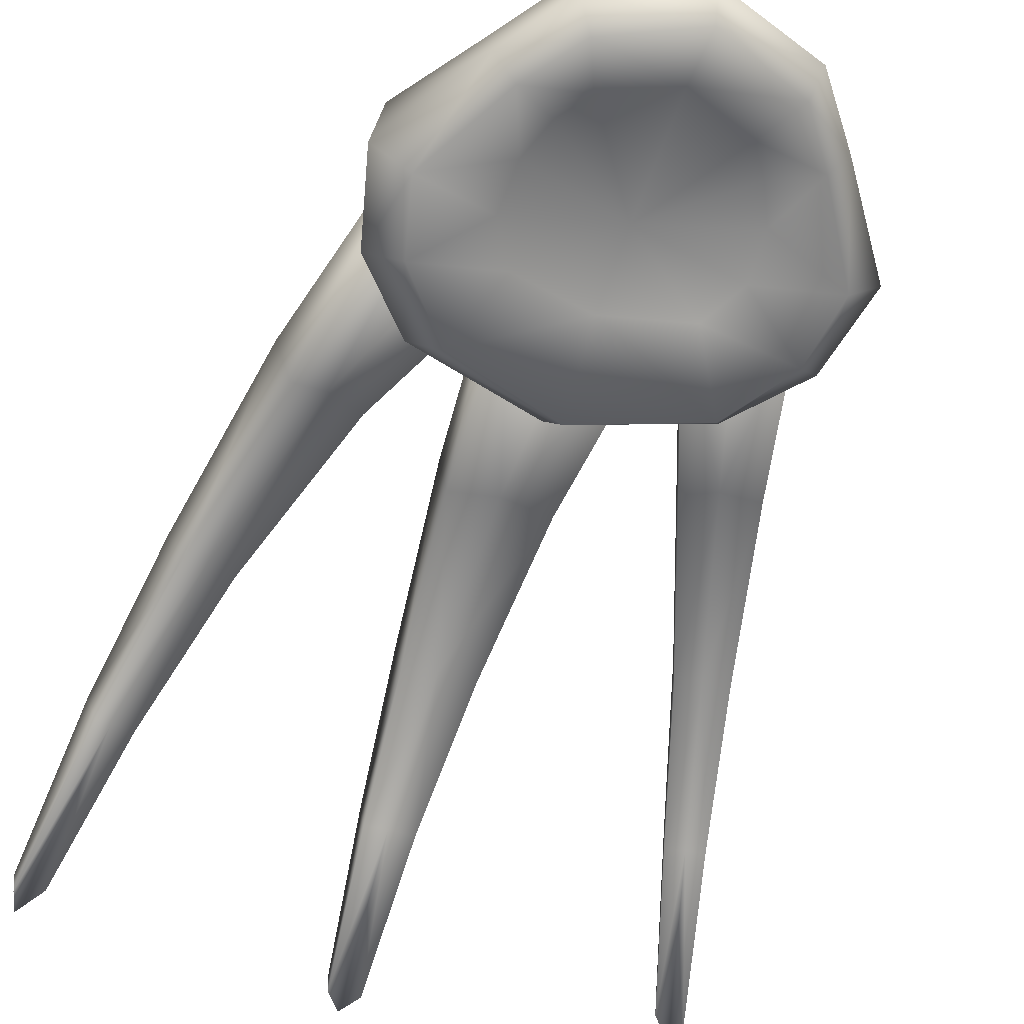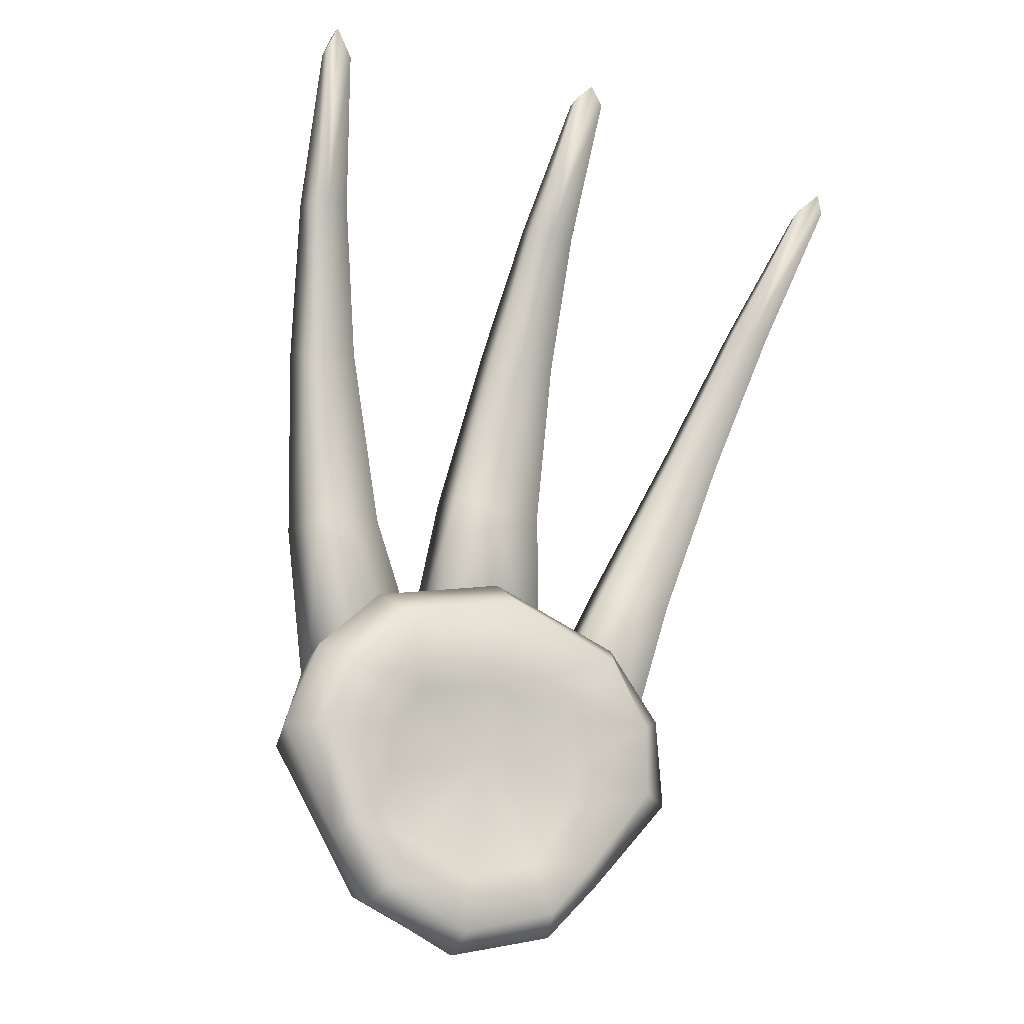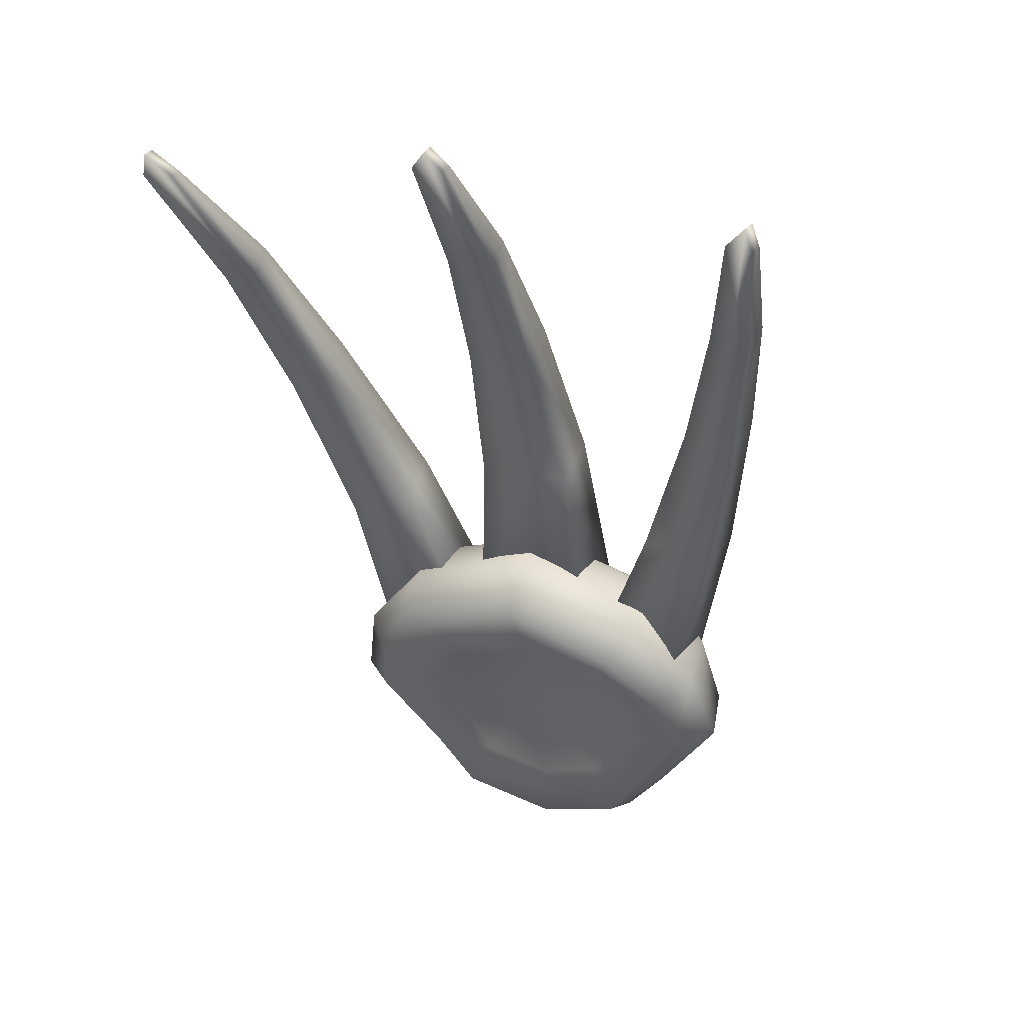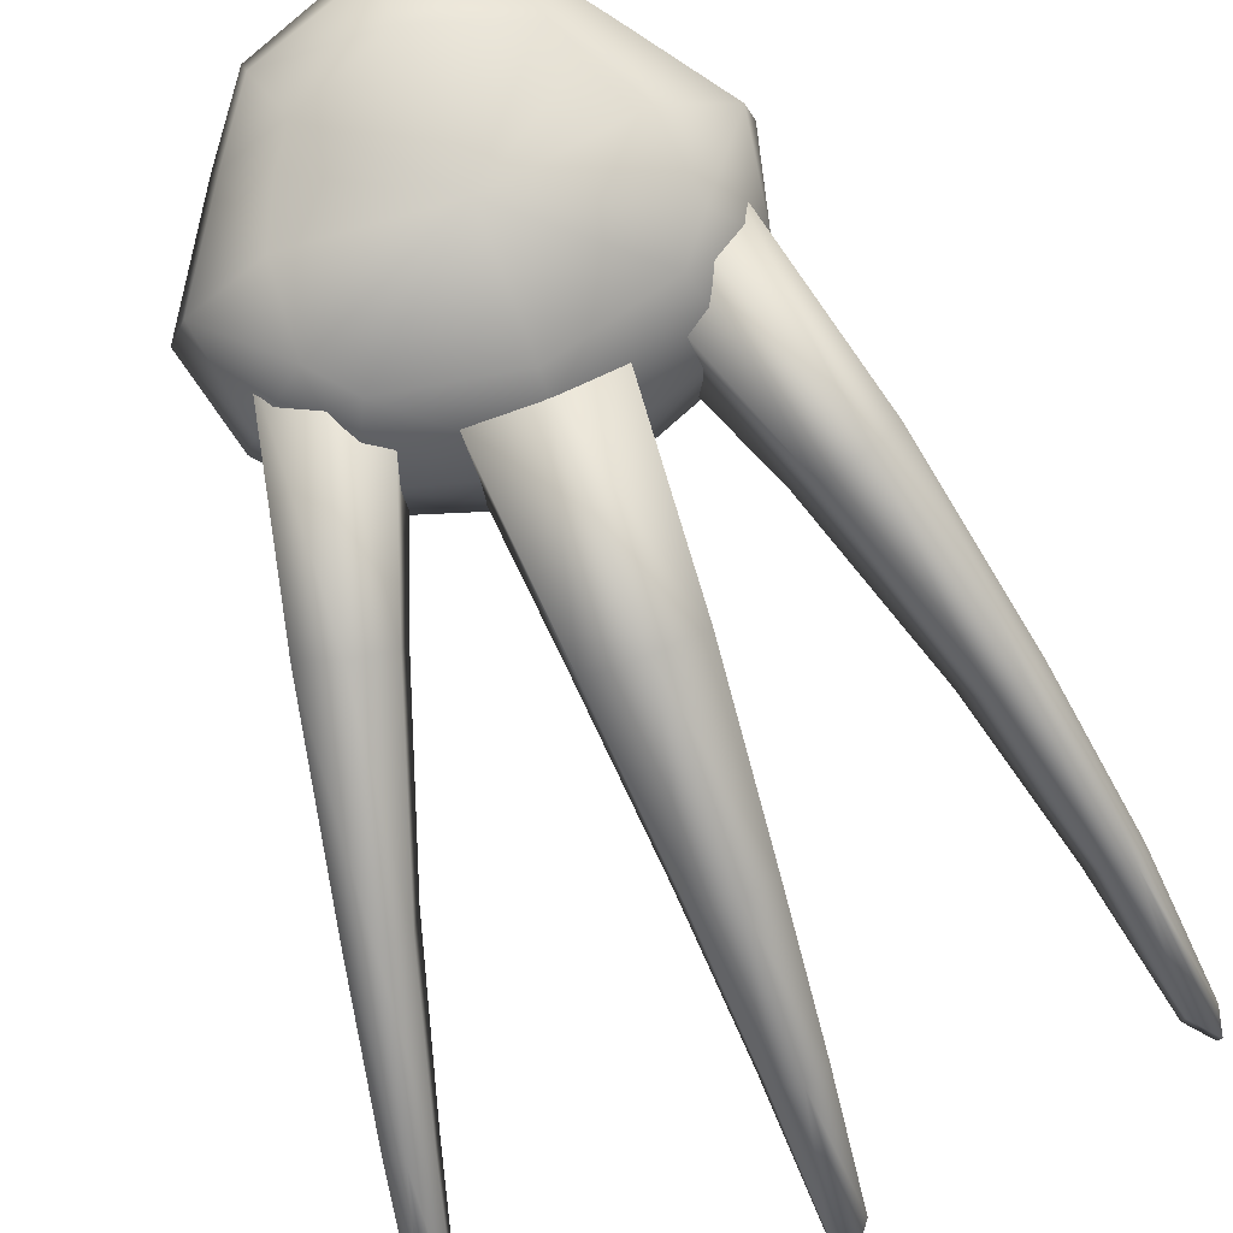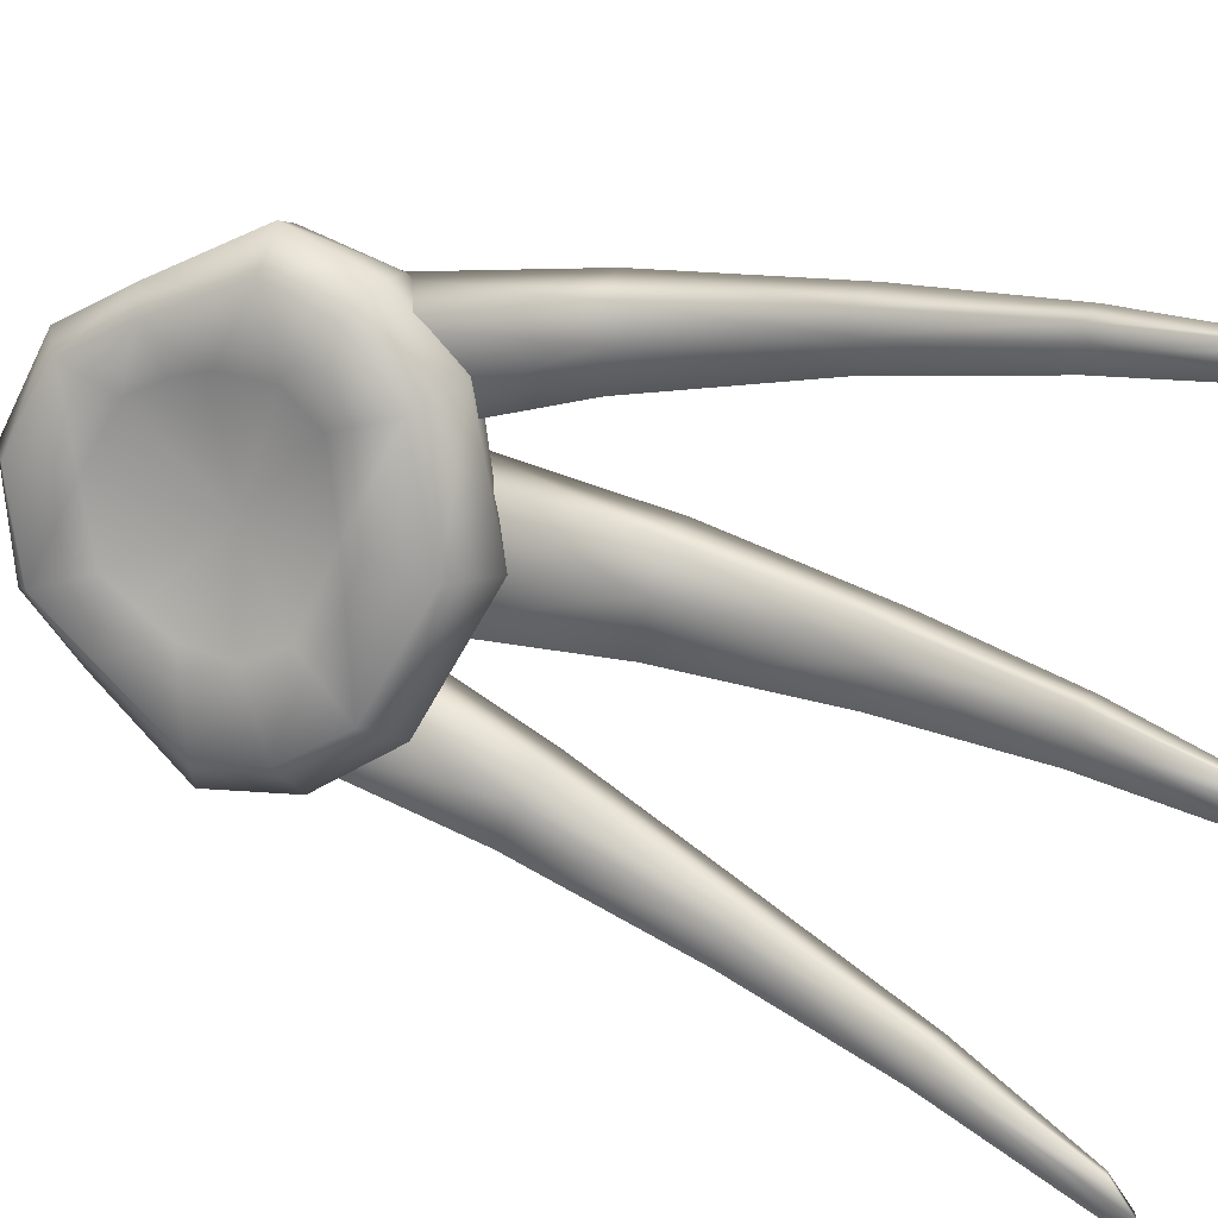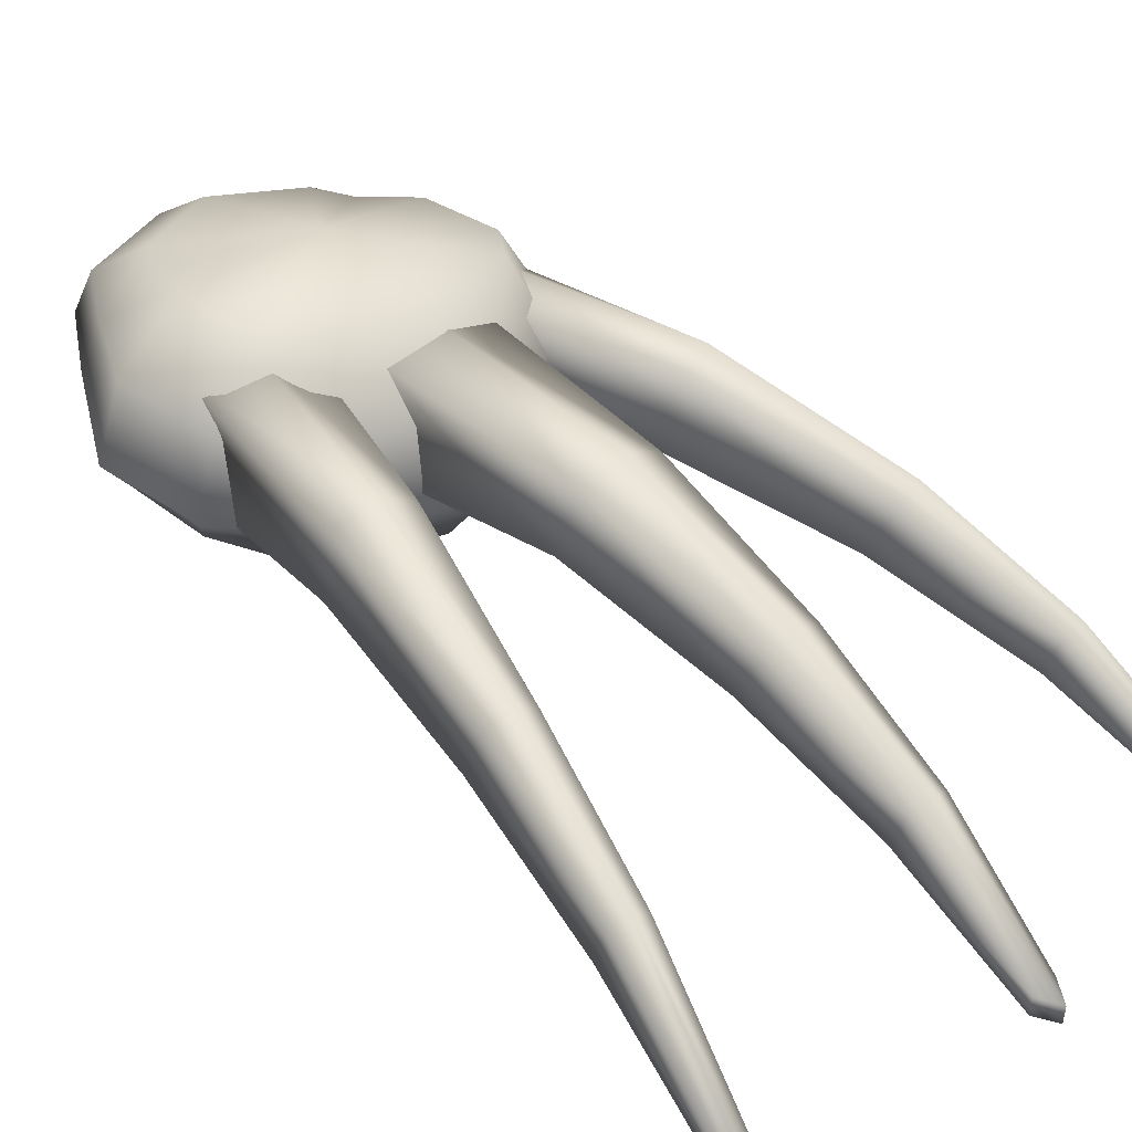
<metadata>
{"format":"obj","ext":"obj","renderer":"f3d","projection":"perspective","resolution":1024,"background":"white","views":[{"elev":-43.4,"azim":160.0,"up":"+Y"},{"elev":-34.4,"azim":-25.5,"up":"+Z"},{"elev":25.5,"azim":22.6,"up":"+Z"},{"elev":76.4,"azim":-22.3,"up":"+Y"},{"elev":-71.2,"azim":-99.9,"up":"+Y"},{"elev":26.4,"azim":-49.6,"up":"+Y"}]}
</metadata>
<code>
o Cylinder.001
v 0.3446 9.158 7.176
v 0.393 9.042 6.969
v 0.3917 8.883 6.876
v 0.3436 8.736 6.917
v 0.2578 8.746 7.112
v 0.431 9.129 7.292
v 0.5507 8.987 7.172
v 0.5749 8.805 7.105
v 0.4965 8.698 7.124
v 0.34 8.733 7.232
v 0.5261 9.148 7.496
v 0.7792 8.95 7.506
v 0.838 8.692 7.469
v 0.7053 8.576 7.445
v 0.4011 8.668 7.357
v 0.5512 9.102 7.783
v 0.7205 8.843 7.832
v 0.7547 8.574 7.787
v 0.6448 8.463 7.685
v 0.4085 8.608 7.539
v 0.4374 9.081 7.915
v 0.5234 8.806 8.06
v 0.5272 8.53 8.051
v 0.4482 8.364 7.899
v 0.3111 8.55 7.689
v 0.1855 8.756 8.726
v 0.05965 7.606 10.22
v 0.0604 7.67 10.22
v 0.1857 8.531 8.641
v 0.09018 8.09 9.818
v 0.09233 7.978 9.751
v 0.129 8.43 9.346
v 0.1325 8.274 9.242
v 0.2373 8.968 8.03
v 0.2392 8.631 7.906
v 0.8505 8.773 8.407
v 1.199 7.637 10.05
v 1.205 7.706 10.05
v 0.8086 8.527 8.339
v 1.113 8.131 9.599
v 1.085 8.006 9.54
v 1 8.464 9.08
v 0.9586 8.291 8.986
v 0.6638 8.957 7.666
v 0.6034 8.587 7.567
v 0.5783 8.797 8.488
v 1.094 7.665 10.05
v 1.099 7.732 10.06
v 0.5435 8.55 8.418
v 0.9743 8.143 9.636
v 0.9466 8.021 9.577
v 0.8163 8.48 9.132
v 0.774 8.306 9.038
v 0.3034 8.986 7.774
v 0.247 8.616 7.674
v 0.7227 8.856 8.472
v 0.4792 9.039 7.723
v 1.175 7.615 10.14
v 1.181 7.68 10.14
v 1.058 8.173 9.646
v 0.9209 8.528 9.132
v 0.8725 8.328 9.023
v 1.026 8.033 9.577
v 0.4084 8.607 7.598
v 0.6753 8.572 8.381
v 0 9.192 7.058
v 0 9.089 6.85
v 0 8.951 6.758
v 0 8.795 6.798
v 0 8.78 7.018
v -0.3446 9.158 7.176
v -0.393 9.042 6.969
v -0.3917 8.883 6.876
v -0.3436 8.736 6.917
v -0.2578 8.746 7.112
v 0 8.661 7.477
v 0 9.208 7.569
v -0.431 9.129 7.292
v -0.5507 8.987 7.172
v -0.5749 8.805 7.105
v -0.4965 8.698 7.124
v -0.34 8.733 7.232
v -0.5261 9.148 7.496
v -0.7792 8.95 7.506
v -0.838 8.692 7.469
v -0.7053 8.576 7.445
v -0.4011 8.668 7.357
v -0.5512 9.102 7.783
v -0.7205 8.843 7.832
v -0.7547 8.574 7.787
v -0.6448 8.463 7.685
v -0.4085 8.608 7.539
v -0.4374 9.081 7.915
v -0.5234 8.806 8.06
v -0.5272 8.53 8.051
v -0.4482 8.364 7.899
v -0.3111 8.55 7.689
v 0 9.104 8.017
v 0 8.804 8.222
v 0 8.54 8.242
v 0 8.353 8.062
v 0 8.561 7.775
v -0.1855 8.756 8.726
v -0.05965 7.606 10.22
v -0.0604 7.67 10.22
v -0.1857 8.531 8.641
v -0.09018 8.09 9.818
v -0.09233 7.978 9.751
v -0.129 8.43 9.346
v -0.1325 8.274 9.242
v -0.2373 8.968 8.03
v -0.2392 8.631 7.906
v 0 8.821 8.749
v 0 9.032 8.029
v 0 7.579 10.29
v 0 7.639 10.29
v 0 8.124 9.845
v 0 8.481 9.371
v 0 8.302 9.251
v 0 7.997 9.768
v 0 8.637 7.876
v 0 8.563 8.641
v -0.8505 8.773 8.407
v -1.199 7.637 10.05
v -1.205 7.706 10.05
v -0.8086 8.527 8.339
v -1.113 8.131 9.599
v -1.085 8.006 9.54
v -1 8.464 9.08
v -0.9586 8.291 8.986
v -0.6638 8.957 7.666
v -0.6034 8.587 7.567
v -0.5783 8.797 8.488
v -1.094 7.665 10.05
v -1.099 7.732 10.06
v -0.5435 8.55 8.418
v -0.9743 8.143 9.636
v -0.9466 8.021 9.577
v -0.8163 8.48 9.132
v -0.774 8.306 9.038
v -0.3034 8.986 7.774
v -0.247 8.616 7.674
v -0.7227 8.856 8.472
v -0.4792 9.039 7.723
v -1.175 7.615 10.14
v -1.181 7.68 10.14
v -1.058 8.173 9.646
v -0.9209 8.528 9.132
v -0.8725 8.328 9.023
v -1.026 8.033 9.577
v -0.4084 8.607 7.598
v -0.6753 8.572 8.381
f 66 1 2
f 70 69 4
f 69 68 3
f 67 2 3
f 2 7 8
f 1 6 7
f 5 4 9
f 4 3 8
f 8 7 12
f 7 6 11
f 9 14 15
f 8 13 14
f 14 13 18
f 13 12 17
f 12 11 16
f 14 19 20
f 19 24 25
f 19 18 23
f 18 17 22
f 17 16 21
f 21 98 99
f 24 101 102
f 23 100 101
f 22 99 100
f 76 70 5
f 66 77 1
f 76 5 10
f 1 77 6
f 76 10 15
f 6 77 11
f 11 77 16
f 76 15 20
f 16 77 21
f 76 20 25
f 21 77 98
f 76 25 102
f 33 32 26
f 28 30 31
f 30 32 33
f 34 35 29
f 26 113 114
f 27 115 116
f 30 117 118
f 31 33 119
f 28 116 117
f 27 31 120
f 34 114 121
f 32 118 113
f 35 121 122
f 29 122 119
f 43 42 36
f 38 40 41
f 40 42 43
f 44 45 39
f 53 49 46
f 51 50 48
f 53 52 50
f 49 55 54
f 57 56 46
f 59 58 47
f 61 60 50
f 62 53 51
f 60 59 48
f 63 51 47
f 64 57 54
f 56 61 52
f 65 64 55
f 65 49 53
f 44 36 56
f 37 58 59
f 42 40 60
f 41 43 62
f 38 59 60
f 37 41 63
f 44 57 64
f 36 42 61
f 45 64 65
f 39 65 62
f 72 71 66
f 70 75 74
f 69 74 73
f 73 72 67
f 80 79 72
f 79 78 71
f 75 82 81
f 74 81 80
f 80 85 84
f 79 84 83
f 87 86 81
f 86 85 80
f 86 91 90
f 85 90 89
f 84 89 88
f 92 91 86
f 97 96 91
f 91 96 95
f 90 95 94
f 89 94 93
f 99 98 93
f 102 101 96
f 101 100 95
f 100 99 94
f 76 75 70
f 66 71 77
f 76 82 75
f 71 78 77
f 76 87 82
f 78 83 77
f 83 88 77
f 76 92 87
f 88 93 77
f 76 97 92
f 93 98 77
f 76 102 97
f 110 106 103
f 108 107 105
f 110 109 107
f 106 112 111
f 114 113 103
f 116 115 104
f 118 117 107
f 108 120 119
f 117 116 105
f 104 115 120
f 121 114 111
f 113 118 109
f 122 121 112
f 119 122 106
f 130 126 123
f 128 127 125
f 130 129 127
f 126 132 131
f 140 139 133
f 135 137 138
f 137 139 140
f 141 142 136
f 144 141 133
f 146 135 134
f 148 139 137
f 138 140 149
f 147 137 135
f 134 138 150
f 151 142 141
f 143 133 139
f 152 136 142
f 140 136 152
f 131 144 143
f 146 145 124
f 129 148 147
f 128 150 149
f 147 146 125
f 124 145 150
f 151 144 131
f 123 143 148
f 152 151 132
f 149 152 126
f 67 66 2
f 5 70 4
f 4 69 3
f 68 67 3
f 3 2 8
f 2 1 7
f 10 5 9
f 9 4 8
f 13 8 12
f 12 7 11
f 10 9 15
f 9 8 14
f 19 14 18
f 18 13 17
f 17 12 16
f 15 14 20
f 20 19 25
f 24 19 23
f 23 18 22
f 22 17 21
f 22 21 99
f 25 24 102
f 24 23 101
f 23 22 100
f 29 33 26
f 27 28 31
f 31 30 33
f 26 34 29
f 34 26 114
f 28 27 116
f 32 30 118
f 120 31 119
f 30 28 117
f 115 27 120
f 35 34 121
f 26 32 113
f 29 35 122
f 33 29 119
f 39 43 36
f 37 38 41
f 41 40 43
f 36 44 39
f 52 53 46
f 47 51 48
f 51 53 50
f 46 49 54
f 54 57 46
f 48 59 47
f 52 61 50
f 63 62 51
f 50 60 48
f 58 63 47
f 55 64 54
f 46 56 52
f 49 65 55
f 62 65 53
f 57 44 56
f 38 37 59
f 61 42 60
f 63 41 62
f 40 38 60
f 58 37 63
f 45 44 64
f 56 36 61
f 39 45 65
f 43 39 62
f 67 72 66
f 69 70 74
f 68 69 73
f 68 73 67
f 73 80 72
f 72 79 71
f 74 75 81
f 73 74 80
f 79 80 84
f 78 79 83
f 82 87 81
f 81 86 80
f 85 86 90
f 84 85 89
f 83 84 88
f 87 92 86
f 92 97 91
f 90 91 95
f 89 90 94
f 88 89 93
f 94 99 93
f 97 102 96
f 96 101 95
f 95 100 94
f 109 110 103
f 104 108 105
f 108 110 107
f 103 106 111
f 111 114 103
f 105 116 104
f 109 118 107
f 110 108 119
f 107 117 105
f 108 104 120
f 112 121 111
f 103 113 109
f 106 122 112
f 110 119 106
f 129 130 123
f 124 128 125
f 128 130 127
f 123 126 131
f 136 140 133
f 134 135 138
f 138 137 140
f 133 141 136
f 143 144 133
f 145 146 134
f 147 148 137
f 150 138 149
f 146 147 135
f 145 134 150
f 144 151 141
f 148 143 139
f 151 152 142
f 149 140 152
f 123 131 143
f 125 146 124
f 127 129 147
f 130 128 149
f 127 147 125
f 128 124 150
f 132 151 131
f 129 123 148
f 126 152 132
f 130 149 126

</code>
